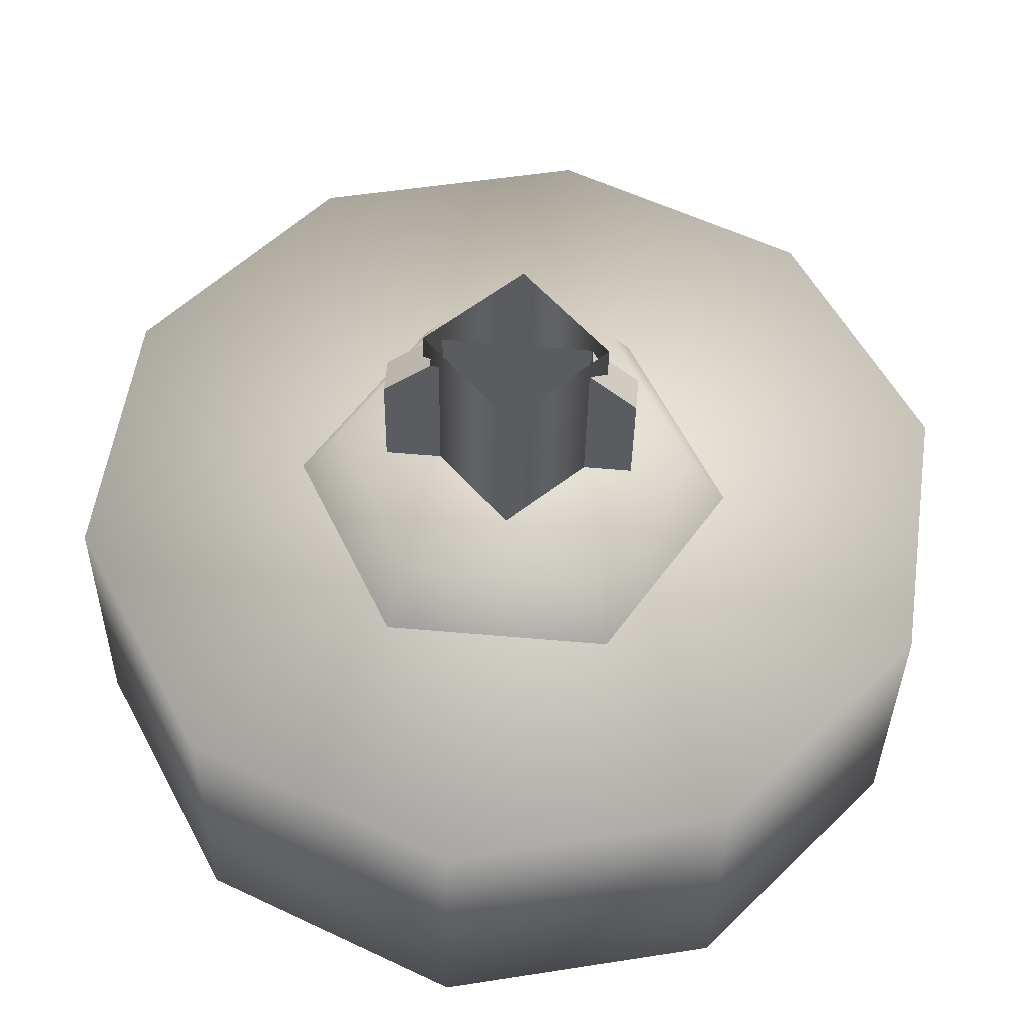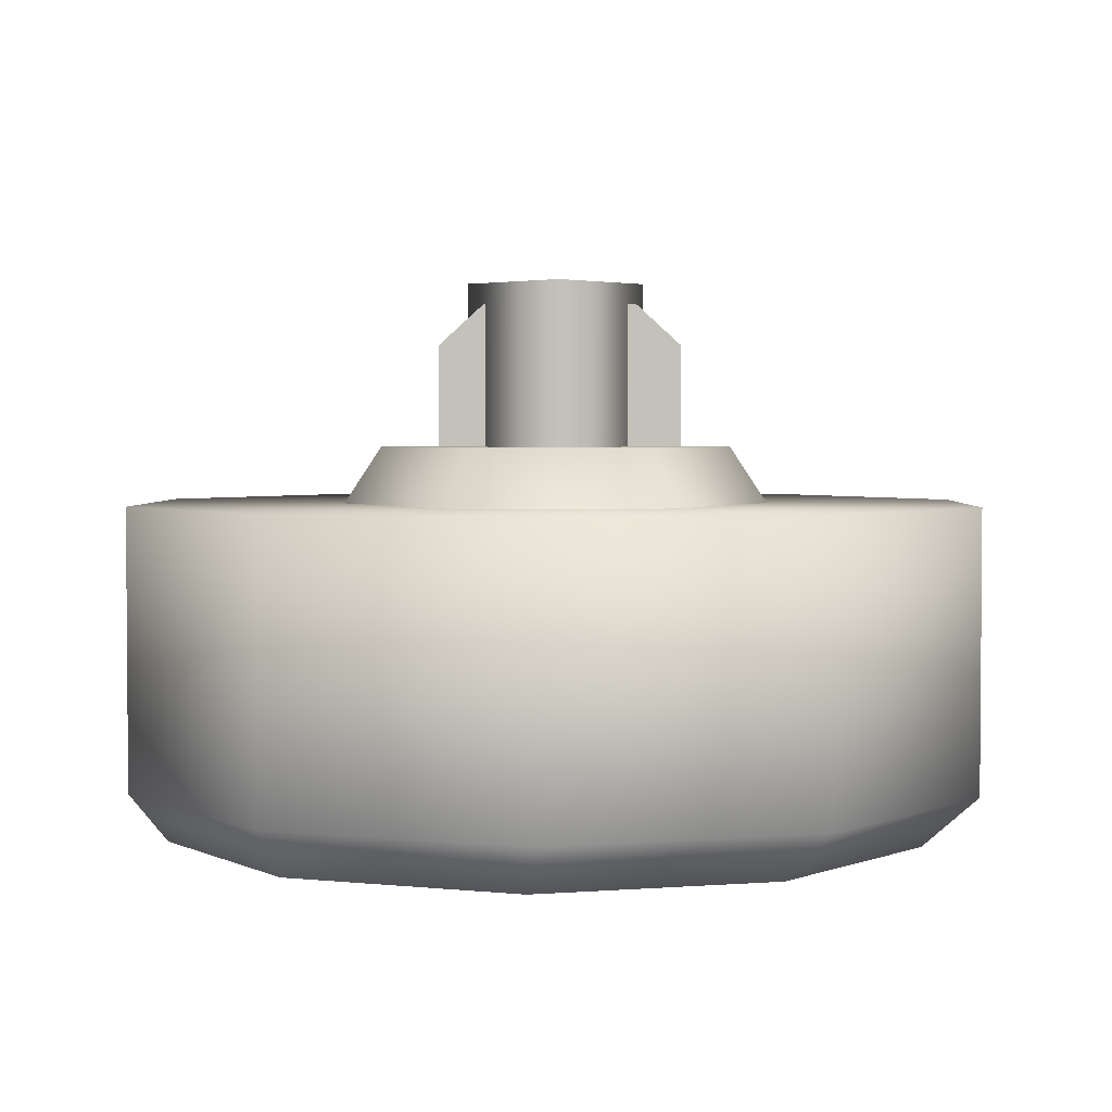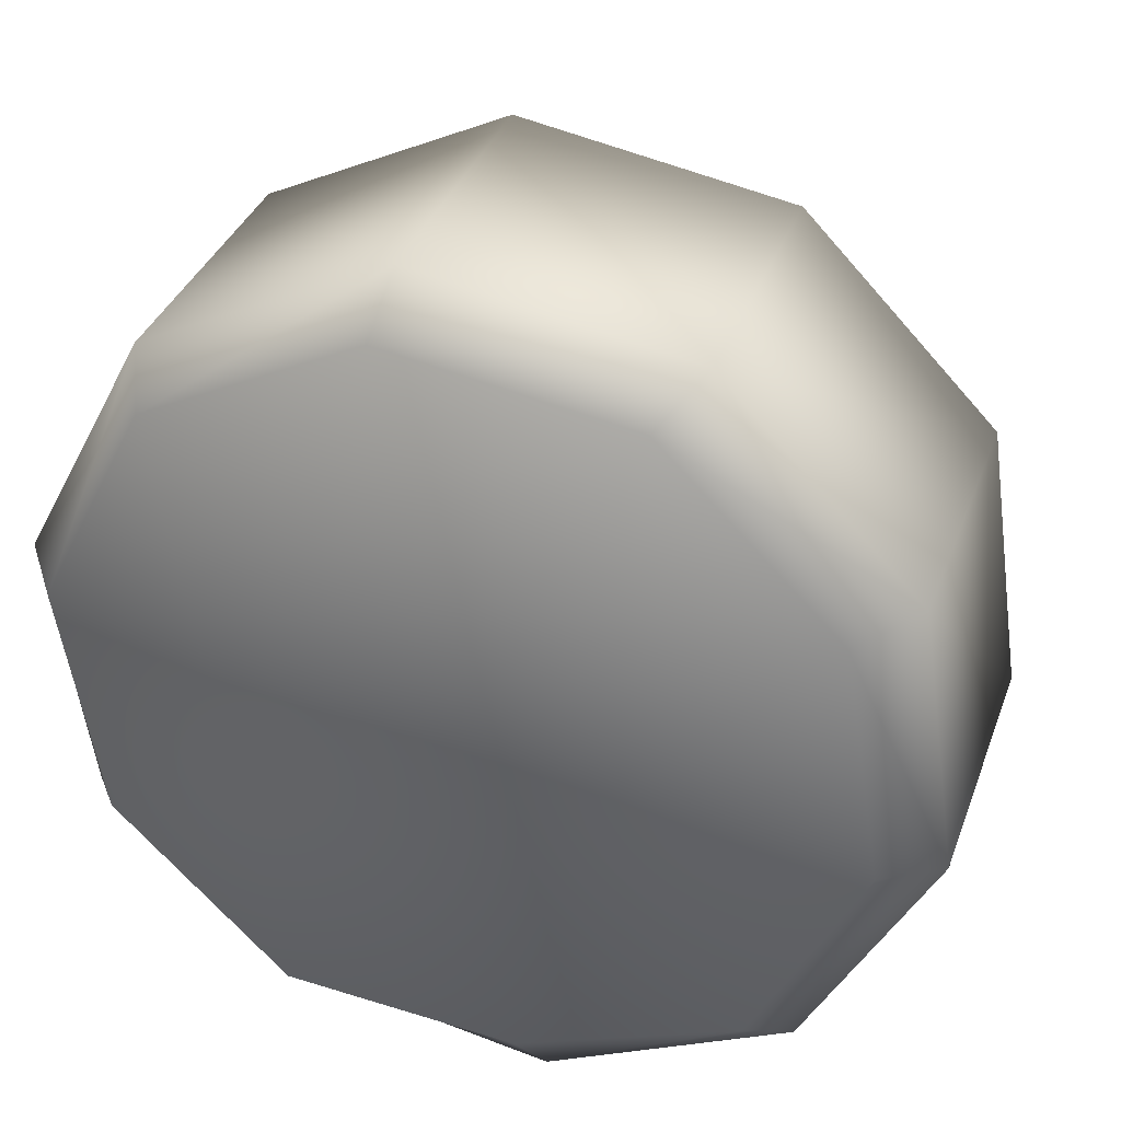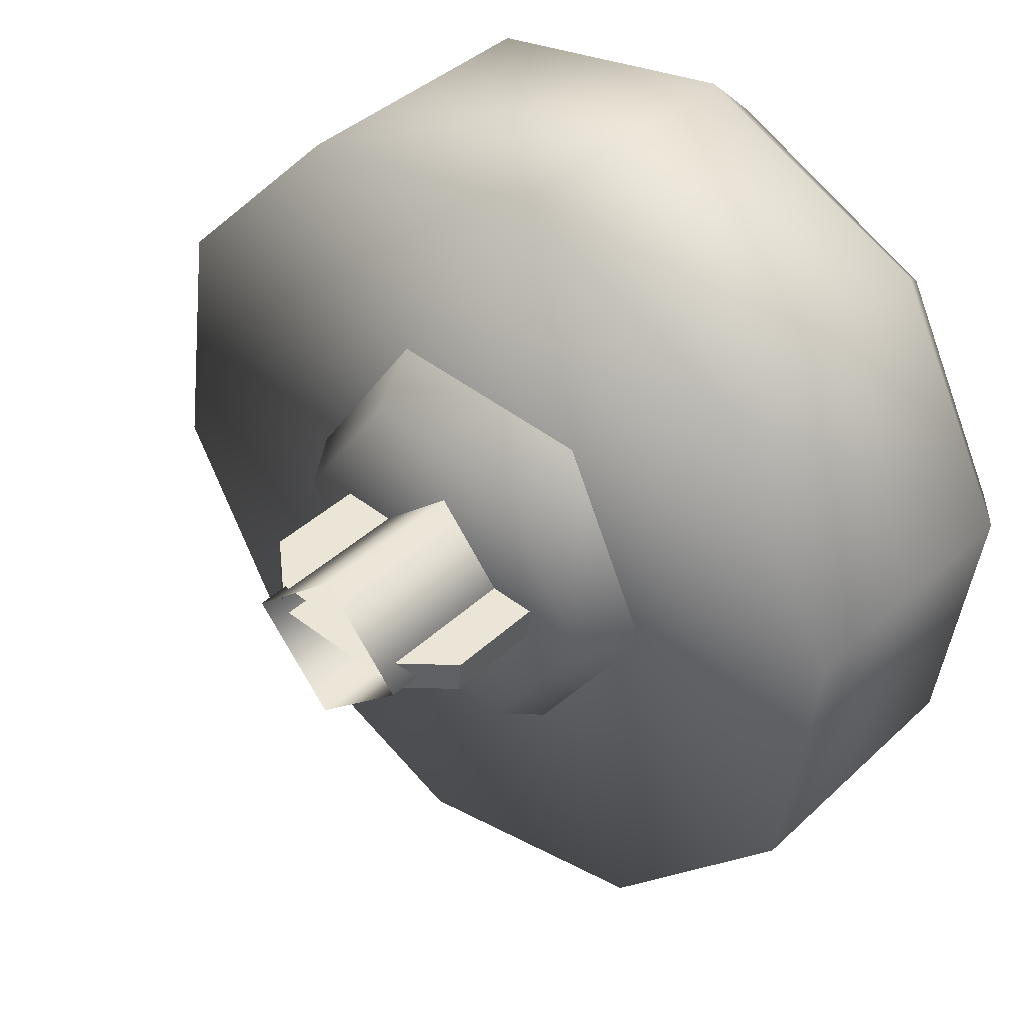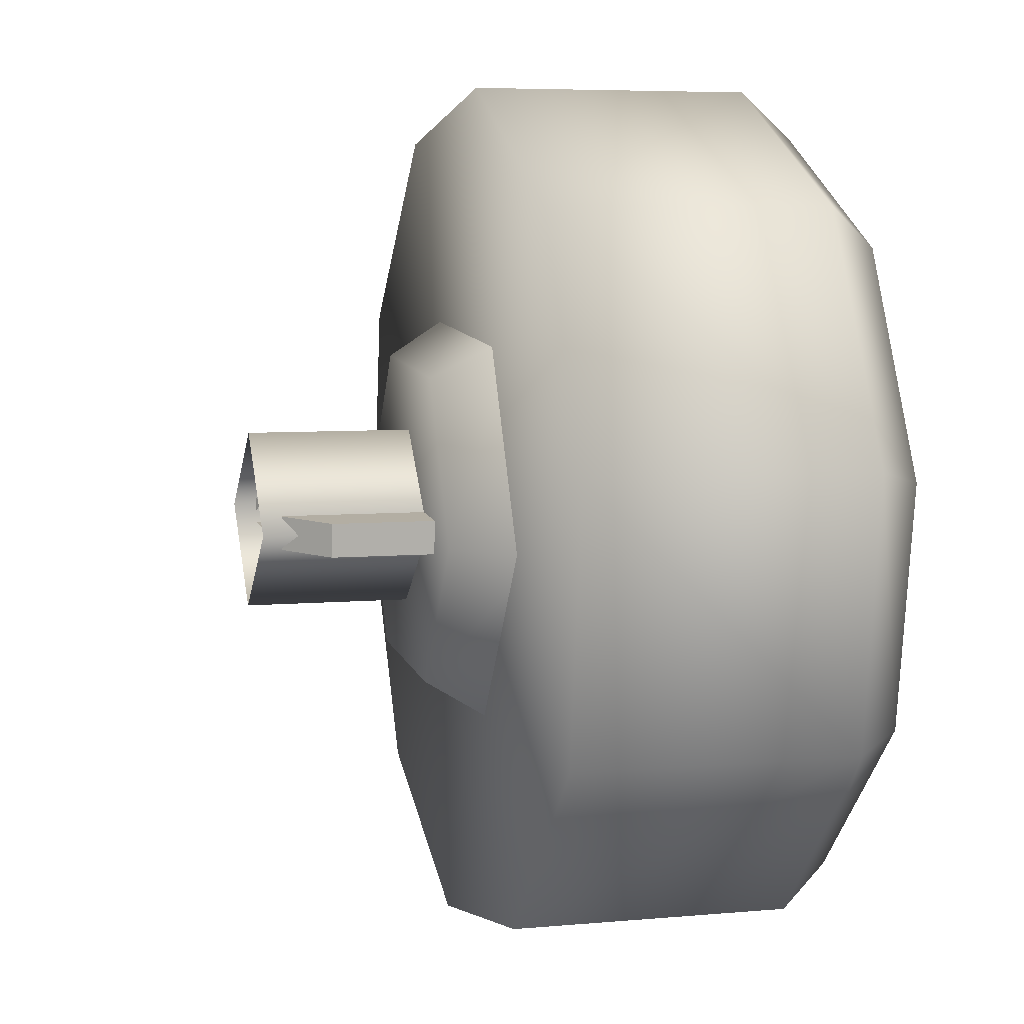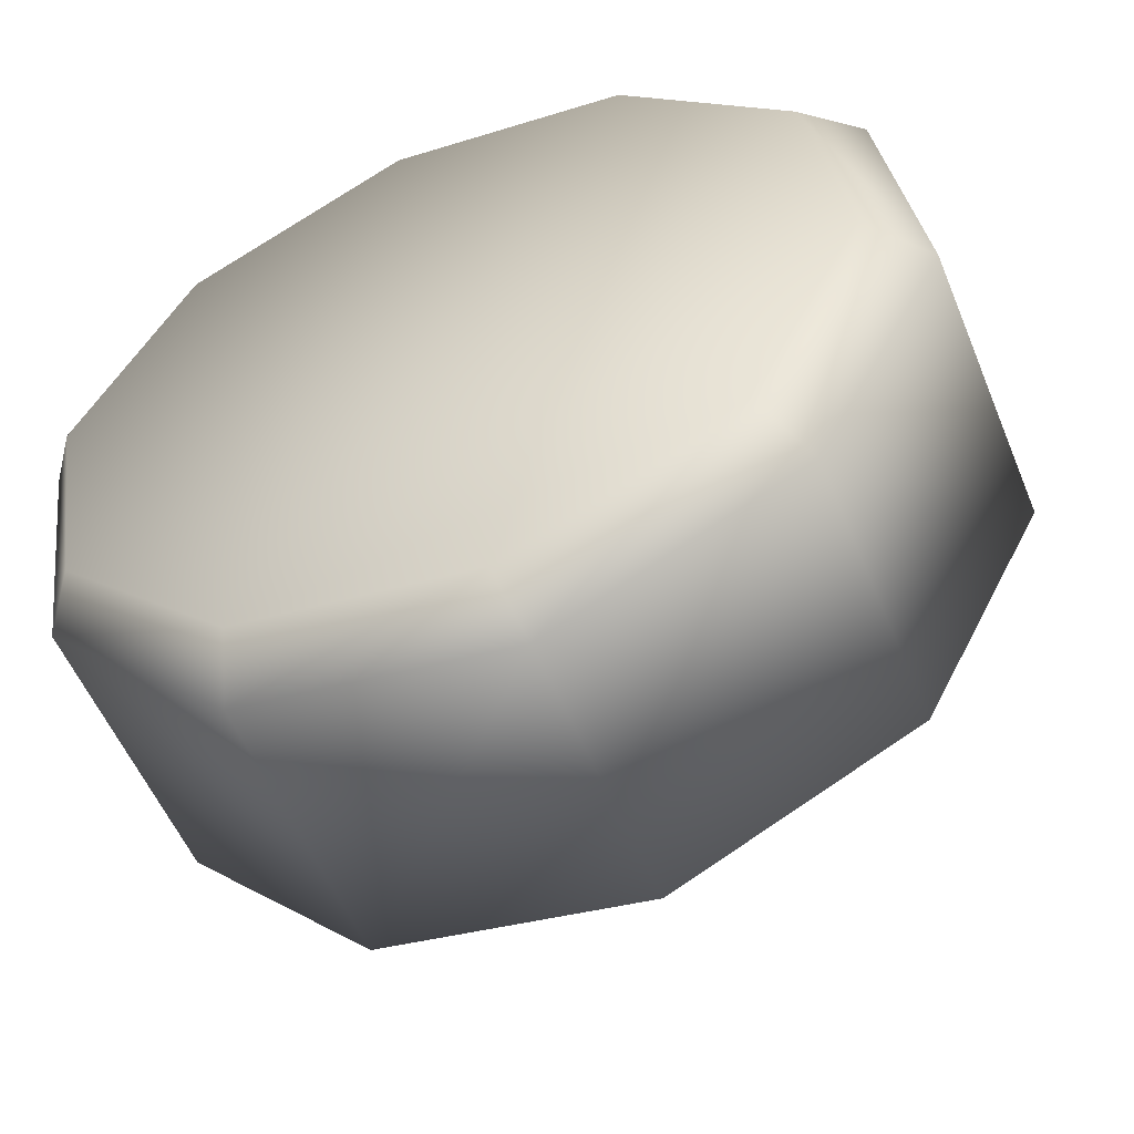
<metadata>
{"format":"obj","ext":"obj","renderer":"f3d","projection":"perspective","resolution":1024,"background":"white","views":[{"elev":-35.0,"azim":-0.8,"up":"+Y"},{"elev":2.9,"azim":173.4,"up":"+Z"},{"elev":35.6,"azim":-161.3,"up":"+Y"},{"elev":39.5,"azim":40.9,"up":"+Y"},{"elev":6.1,"azim":74.6,"up":"+Y"},{"elev":-54.7,"azim":-157.8,"up":"+Y"}]}
</metadata>
<code>
g wheel_low_Cylinder.002
v -0.3864 1.808 -1.581
v 0.08906 1.89 -1.581
v 0.5215 1.676 -1.581
v 0.7458 1.249 -1.581
v 0.6762 0.7717 -1.581
v 0.3394 0.4265 -1.581
v -0.136 0.3451 -1.581
v -0.7927 0.9858 -1.581
v -0.3228 1.737 -2.173
v -0.3864 1.808 -2.084
v 0.102 1.803 -2.173
v 0.08906 1.89 -2.084
v 0.4844 1.607 -2.173
v 0.5215 1.676 -2.084
v 0.6784 1.223 -2.173
v 0.7458 1.249 -2.084
v 0.6099 0.7987 -2.173
v 0.6762 0.7717 -2.084
v 0.3051 0.4957 -2.173
v 0.3394 0.4265 -2.084
v -0.136 0.3451 -2.084
v -0.6961 1.01 -2.173
v -0.7927 0.9858 -2.084
v -0.7232 1.463 -1.581
v -0.7232 1.463 -2.084
v -0.6276 1.434 -2.173
v -0.5684 0.5588 -1.581
v -0.5684 0.5588 -2.084
v -0.5021 0.626 -2.173
v -0.1016 0.45 -2.159
v -0.4305 1.152 -1.615
v -0.3408 1.144 -1.478
v -0.1973 1.487 -1.615
v -0.2567 0.782 -1.615
v -0.2053 0.8559 -1.478
v 0.1503 0.7478 -1.615
v 0.112 0.8292 -1.478
v 0.3835 1.083 -1.615
v 0.2939 1.091 -1.478
v 0.2097 1.453 -1.615
v 0.1584 1.379 -1.478
v -0.159 1.406 -1.478
v 0.1909 1.129 -1.565
v 0.1909 1.129 -1.295
v -0.246 1.166 -1.565
v 0.1859 1.07 -1.565
v 0.1859 1.07 -1.295
v -0.251 1.107 -1.565
v -0.251 1.107 -1.295
v -0.1704 1.1 -1.22
v -0.246 1.166 -1.295
v -0.1653 1.159 -1.22
v 0.1103 1.136 -1.22
v 0.1053 1.076 -1.22
v -0.1821 1.131 -1.552
v -0.1821 1.131 -1.183
v -0.01011 1.276 -1.552
v -0.03684 0.9588 -1.552
v -0.03684 0.9588 -1.183
v 0.1351 1.104 -1.552
v 0.1351 1.104 -1.183
v -0.01011 1.276 -1.183
g wheel_low_textures
f 3 4 16 14
f 18 5 6 20
f 28 27 8 23
f 6 7 21 20
f 1 2 12 10
f 4 5 18 16
f 12 2 3 14
f 10 12 11 9
f 12 14 13 11
f 14 16 15 13
f 16 18 17 15
f 18 20 19 17
f 19 30 29 22 26 9 11 13 15 17
f 28 23 22 29
f 25 10 9 26
f 24 1 10 25
f 8 24 25 23
f 23 25 26 22
f 21 7 27 28
f 3 2 1 24 8 27 7 6 5 4
f 21 28 29 30
f 20 21 30 19
f 34 35 32 31
f 31 32 42 33
f 36 37 35 34
f 38 39 37 36
f 40 41 39 38
f 33 42 41 40
f 42 32 35 37 39 41
f 47 46 43 44
f 45 51 52 53 44 43
f 49 48 46 47 54 50
f 51 45 48 49
f 49 50 52 51
f 44 53 54 47
f 58 59 56 55
f 55 56 62 57
f 60 61 59 58
f 57 62 61 60

</code>
